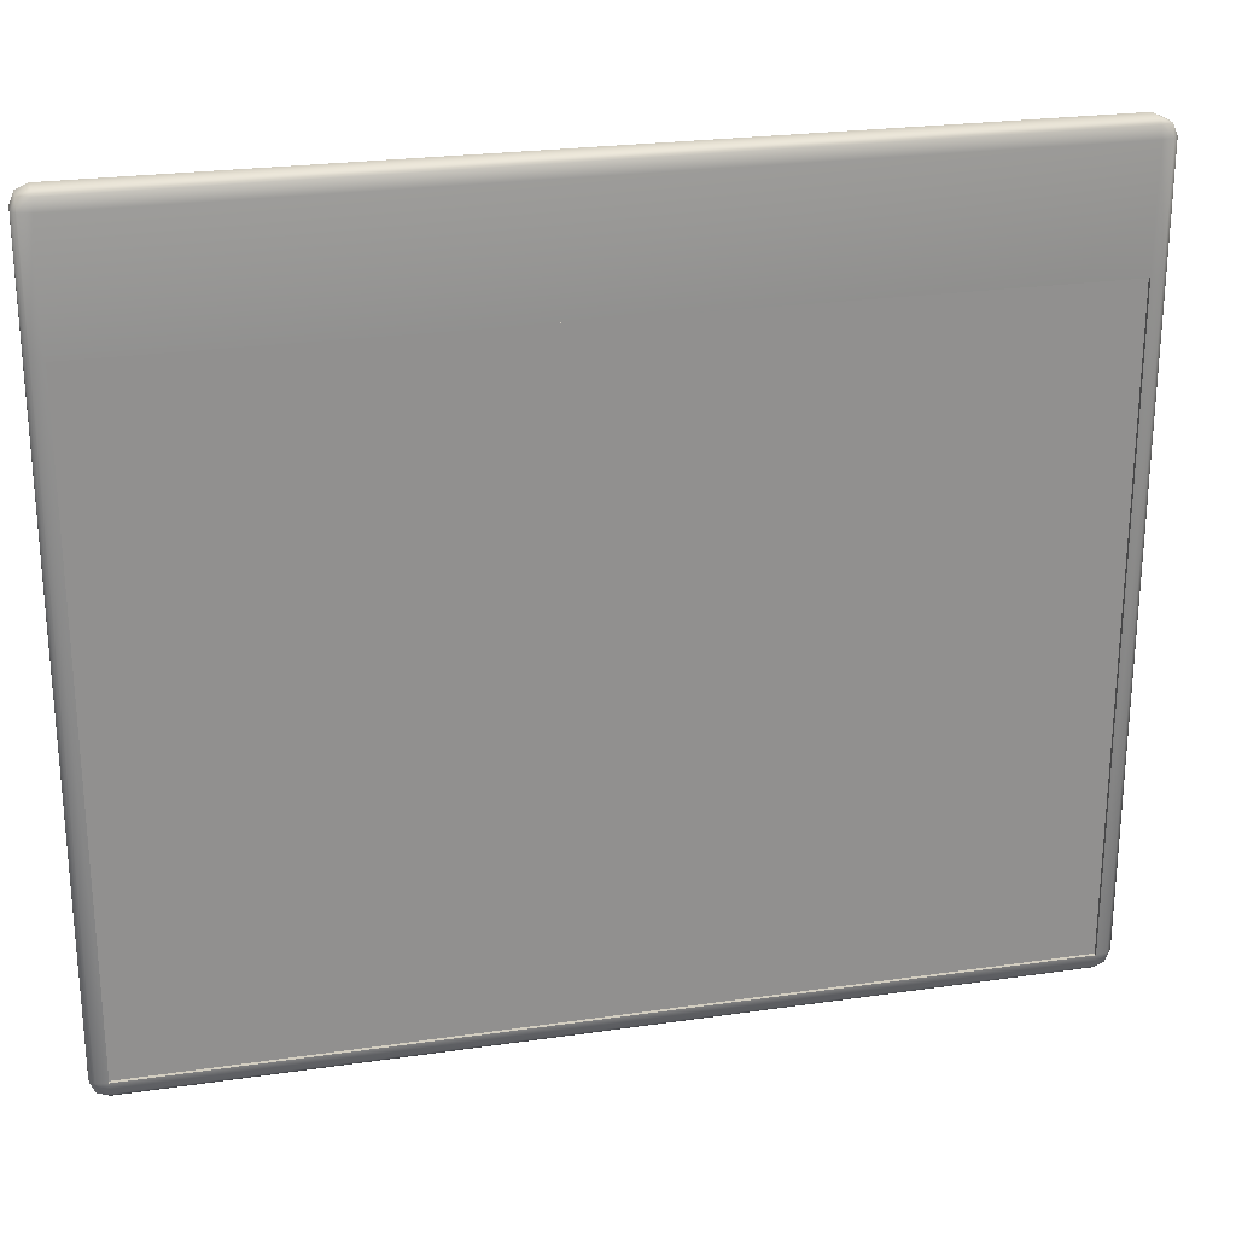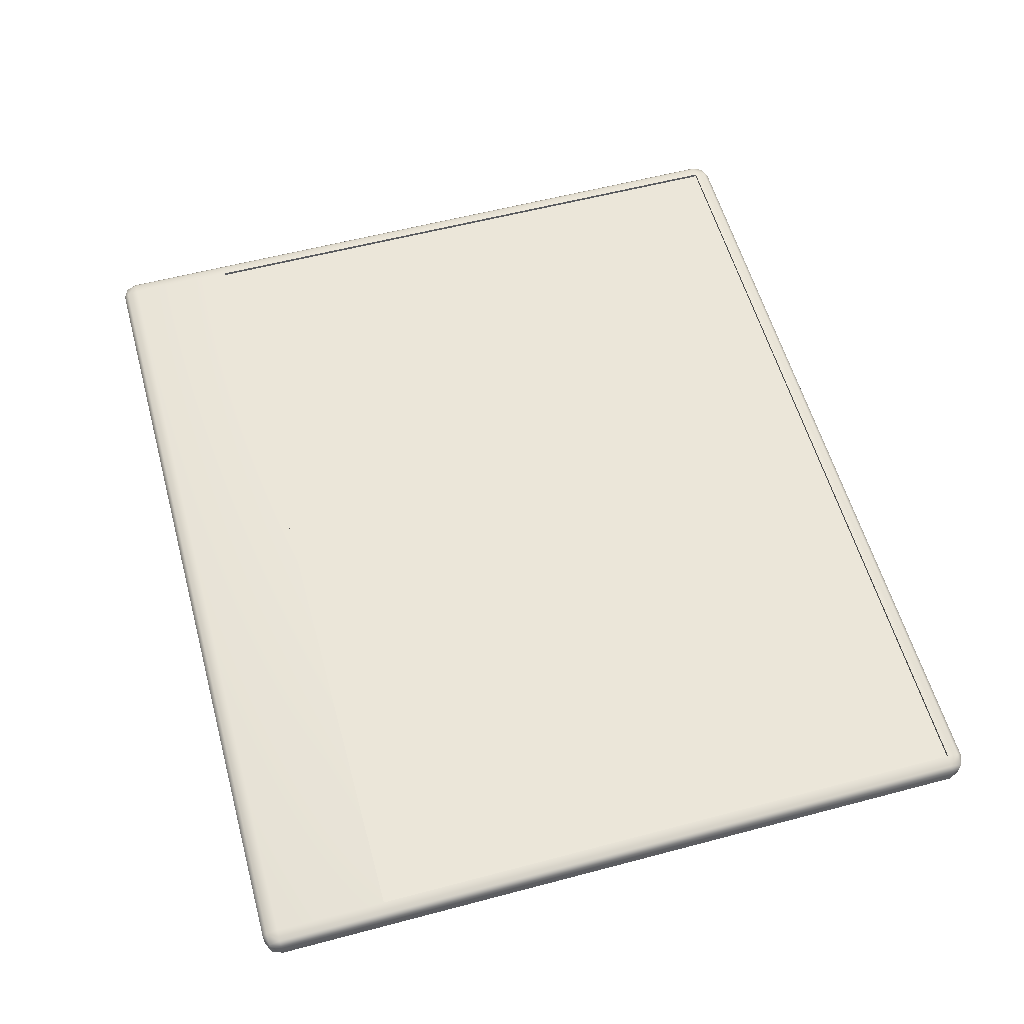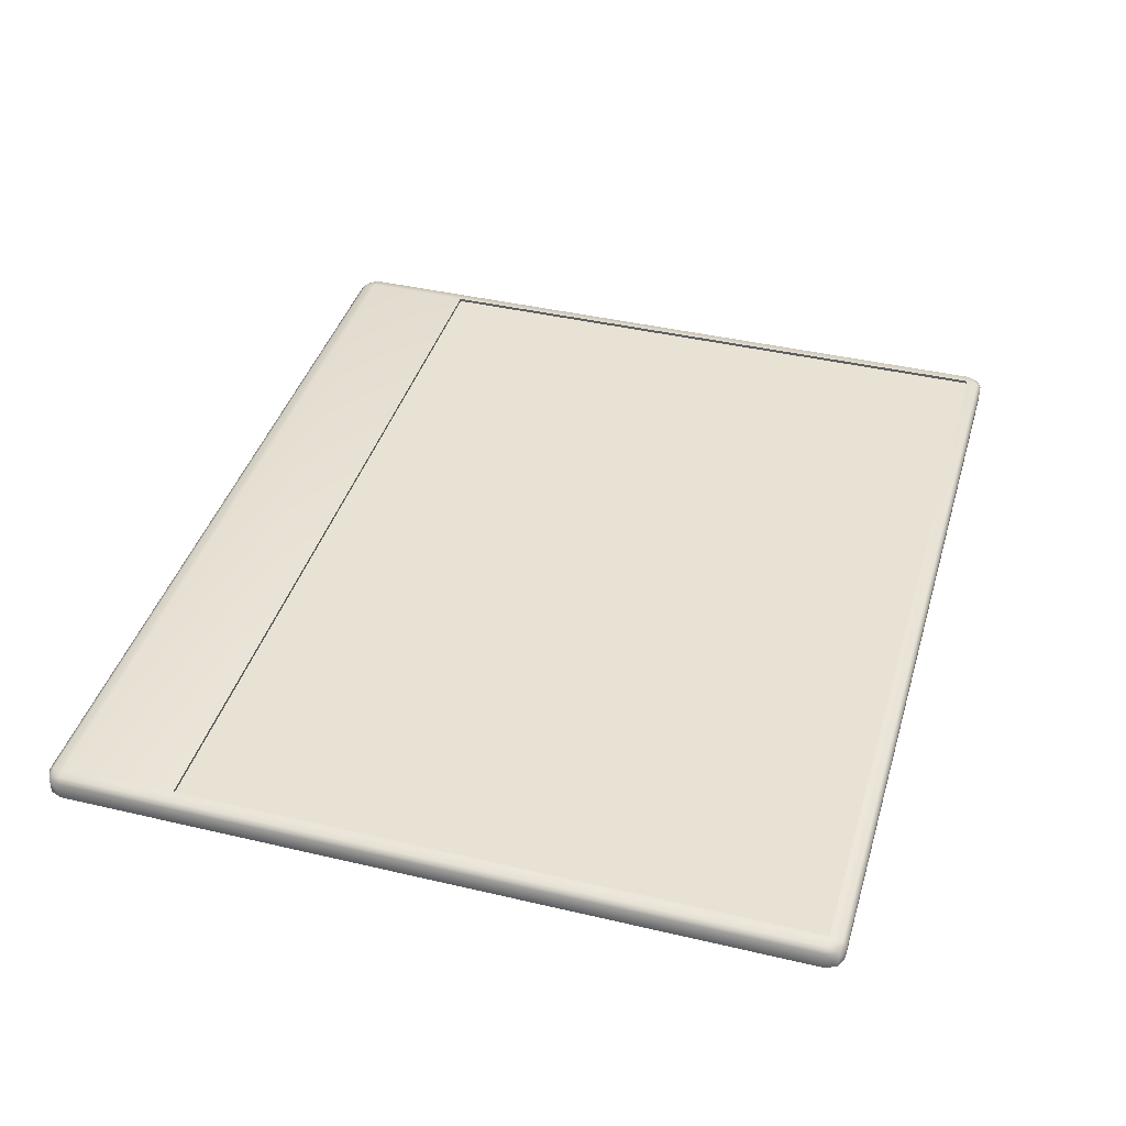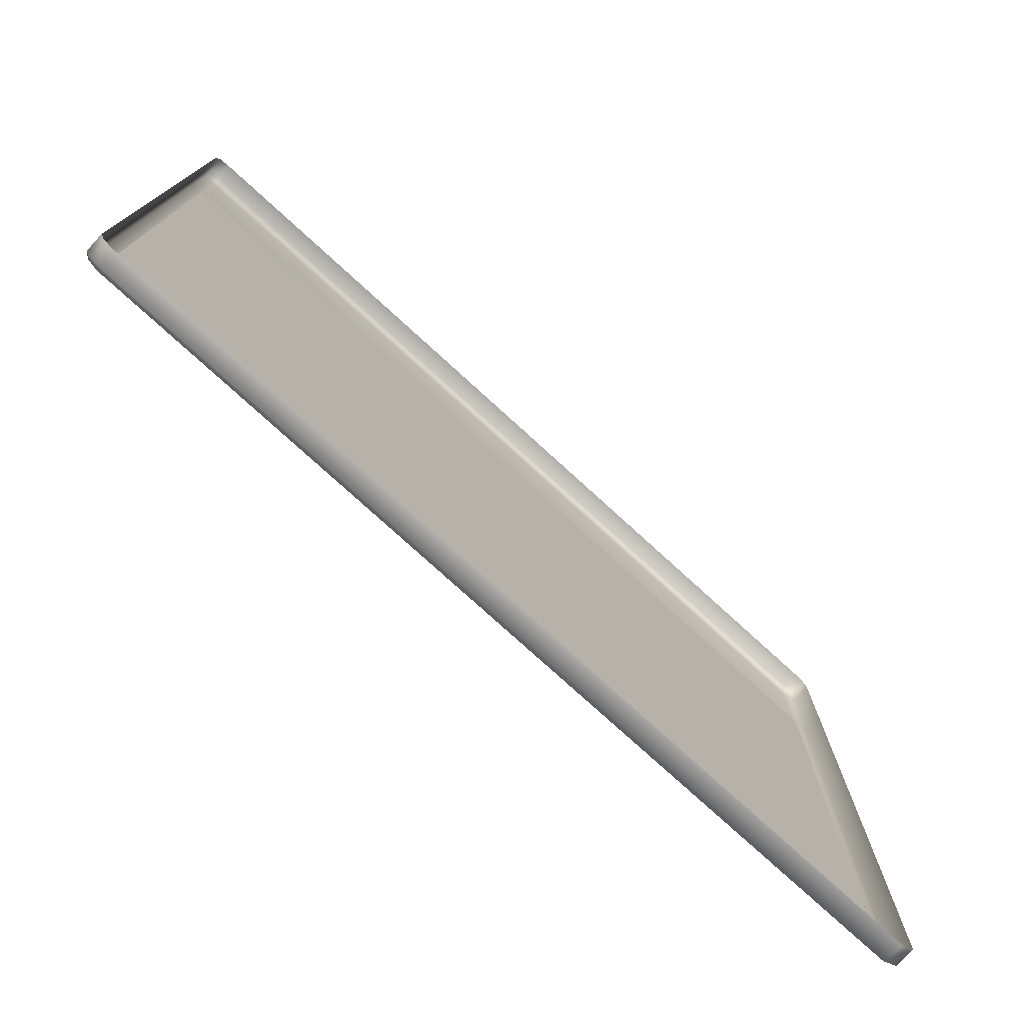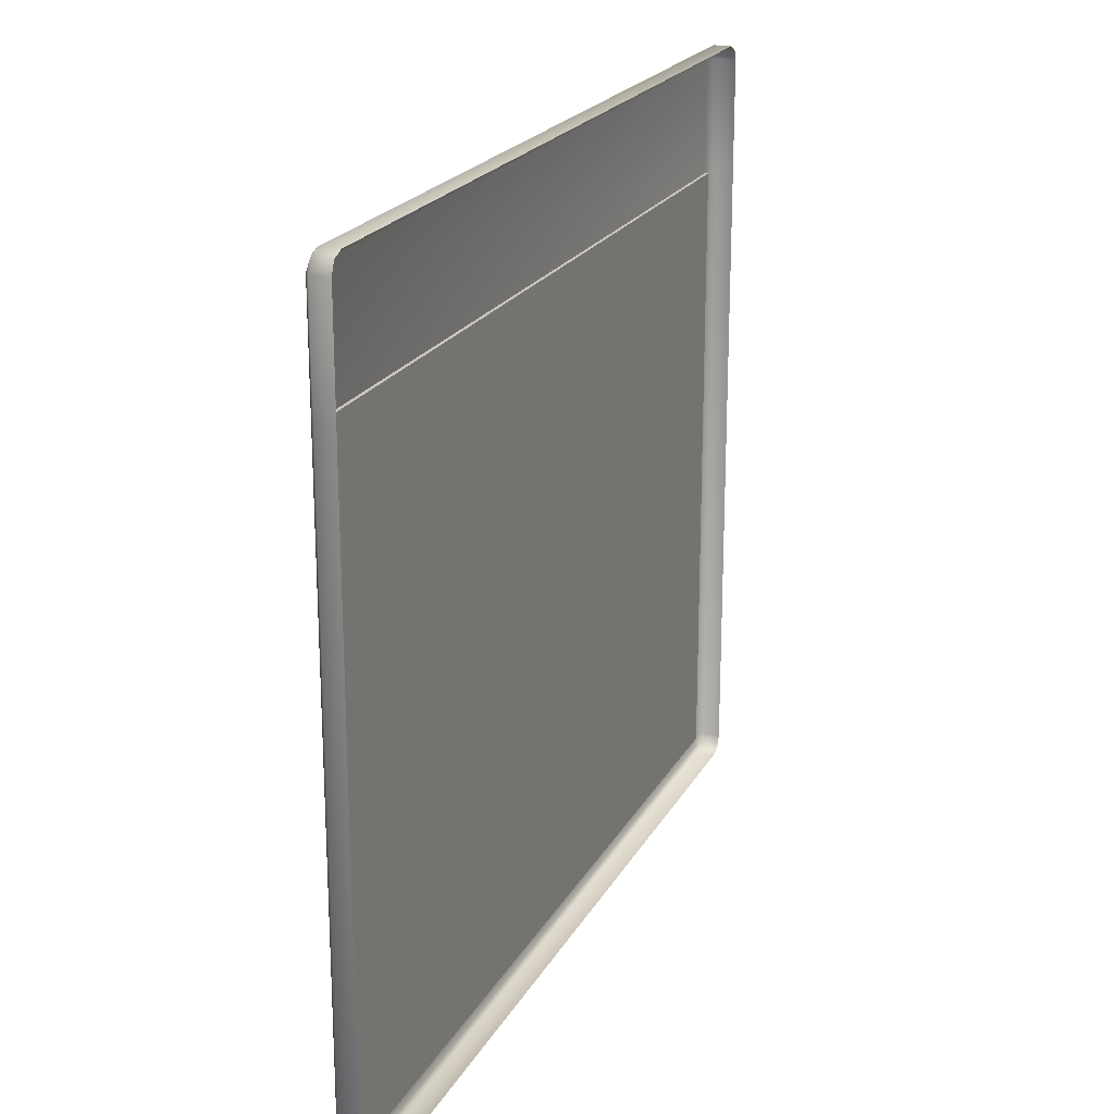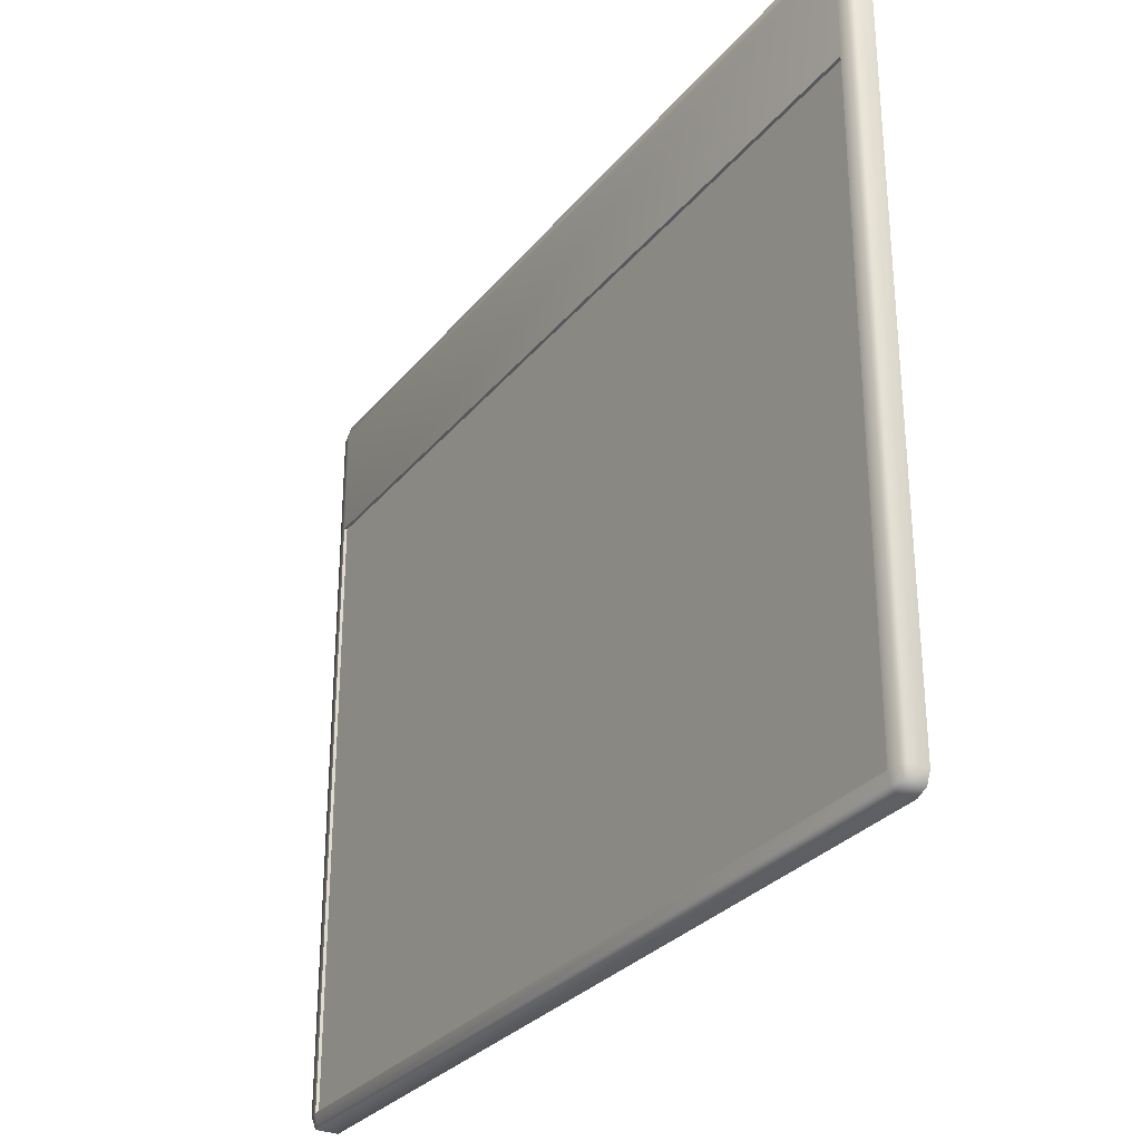
<metadata>
{"format":"obj","ext":"obj","renderer":"f3d","projection":"perspective","resolution":1024,"background":"white","views":[{"elev":24.4,"azim":166.5,"up":"+Z"},{"elev":57.6,"azim":74.6,"up":"+Y"},{"elev":40.6,"azim":106.1,"up":"+Y"},{"elev":-76.8,"azim":-42.4,"up":"+Z"},{"elev":21.1,"azim":-68.3,"up":"+Z"},{"elev":-29.6,"azim":-121.3,"up":"+Z"}]}
</metadata>
<code>
g default
v -273 86.5 -22
v -327 86.5 -22
v -273 86.5 -68
v -327 86.5 -68
v -273 86.13 -69
v -327 86.13 -69
v -273 85 -69
v -327 85 -69
v -273 85 -21
v -327 85 -21
v -273 86.13 -21
v -327 86.13 -21
v -328 86.13 -22
v -328 85 -22
v -328 86.13 -68
v -328 85 -68
v -272 85 -22
v -272 86.13 -22
v -272 85 -68
v -272 86.13 -68
v -273 86.39 -68.71
v -327 86.39 -68.71
v -273 86.39 -21.29
v -327 86.39 -21.29
v -327.7 86.39 -22
v -327.7 86.39 -68
v -272.3 86.39 -22
v -272.3 86.39 -68
v -327.7 85 -68.71
v -327.7 86.13 -68.71
v -327.7 85 -21.29
v -327.7 86.13 -21.29
v -272.3 85 -68.71
v -272.3 86.13 -68.71
v -272.3 85 -21.29
v -272.3 86.13 -21.29
v -273 86.5 -29
v -327 86.5 -29
v -328 86.13 -29
v -328 85 -29
v -272 85 -29
v -272 86.13 -29
v -327.7 86.39 -29
v -272.3 86.39 -29
v -273 86.3 -68
v -327 86.3 -68
v -273 86.3 -29
v -327 86.3 -29
g stove01
f 7 8 6 5
f 11 12 10 9
f 21 22 4 3
f 5 6 22 21
f 1 2 24 23
f 23 24 12 11
f 29 30 6 8
f 16 15 30 29
f 32 31 10 12
f 13 14 31 32
f 34 33 7 5
f 20 19 33 34
f 35 36 11 9
f 17 18 36 35
f 22 26 4
f 30 15 26
f 26 22 30
f 6 30 22
f 3 28 21
f 28 20 34
f 34 21 28
f 21 34 5
f 2 25 24
f 25 13 32
f 32 24 25
f 24 32 12
f 23 27 1
f 36 18 27
f 27 23 36
f 11 36 23
f 2 1 37 38
f 39 15 16 40
f 14 13 39 40
f 41 19 20 42
f 18 17 41 42
f 43 25 2 38
f 4 26 43 38
f 39 13 25 43
f 26 15 39 43
f 44 28 3 37
f 1 27 44 37
f 42 20 28 44
f 27 18 42 44
f 4 38 48 46
f 3 4 46 45
f 37 3 45 47
f 38 37 47 48
f 47 45 46 48

</code>
